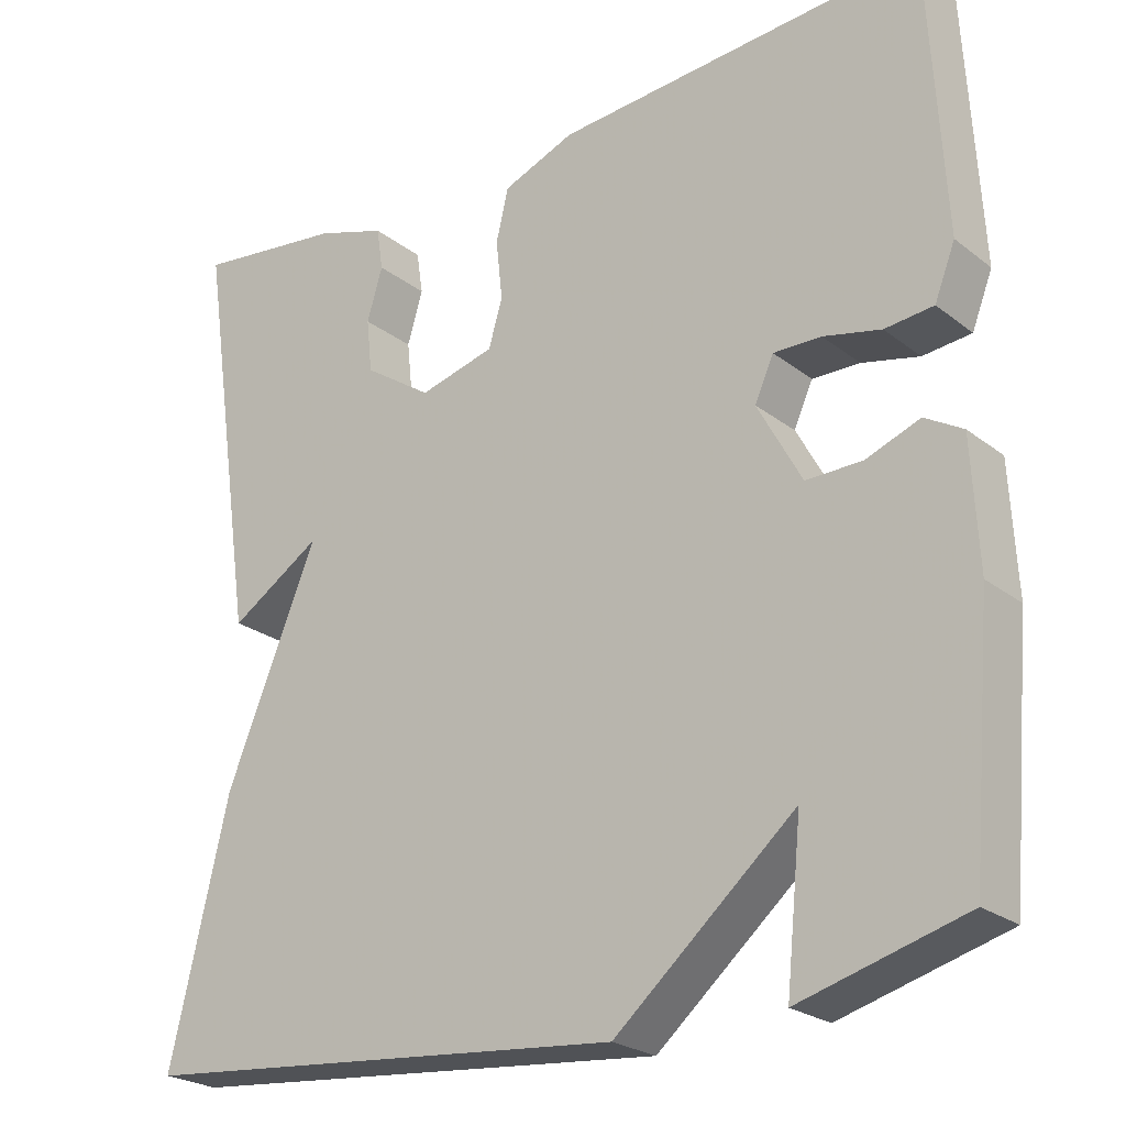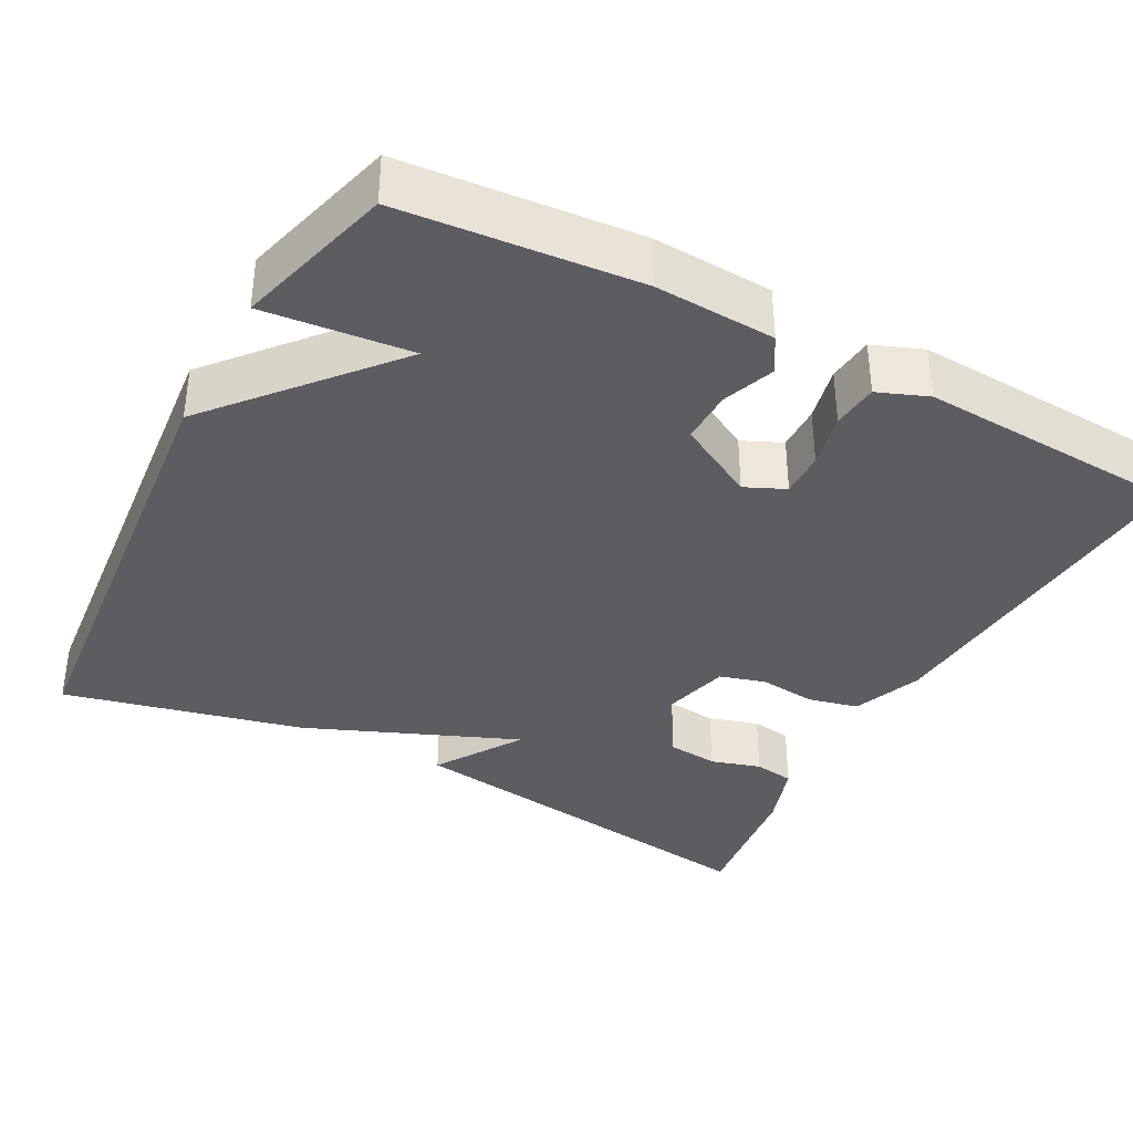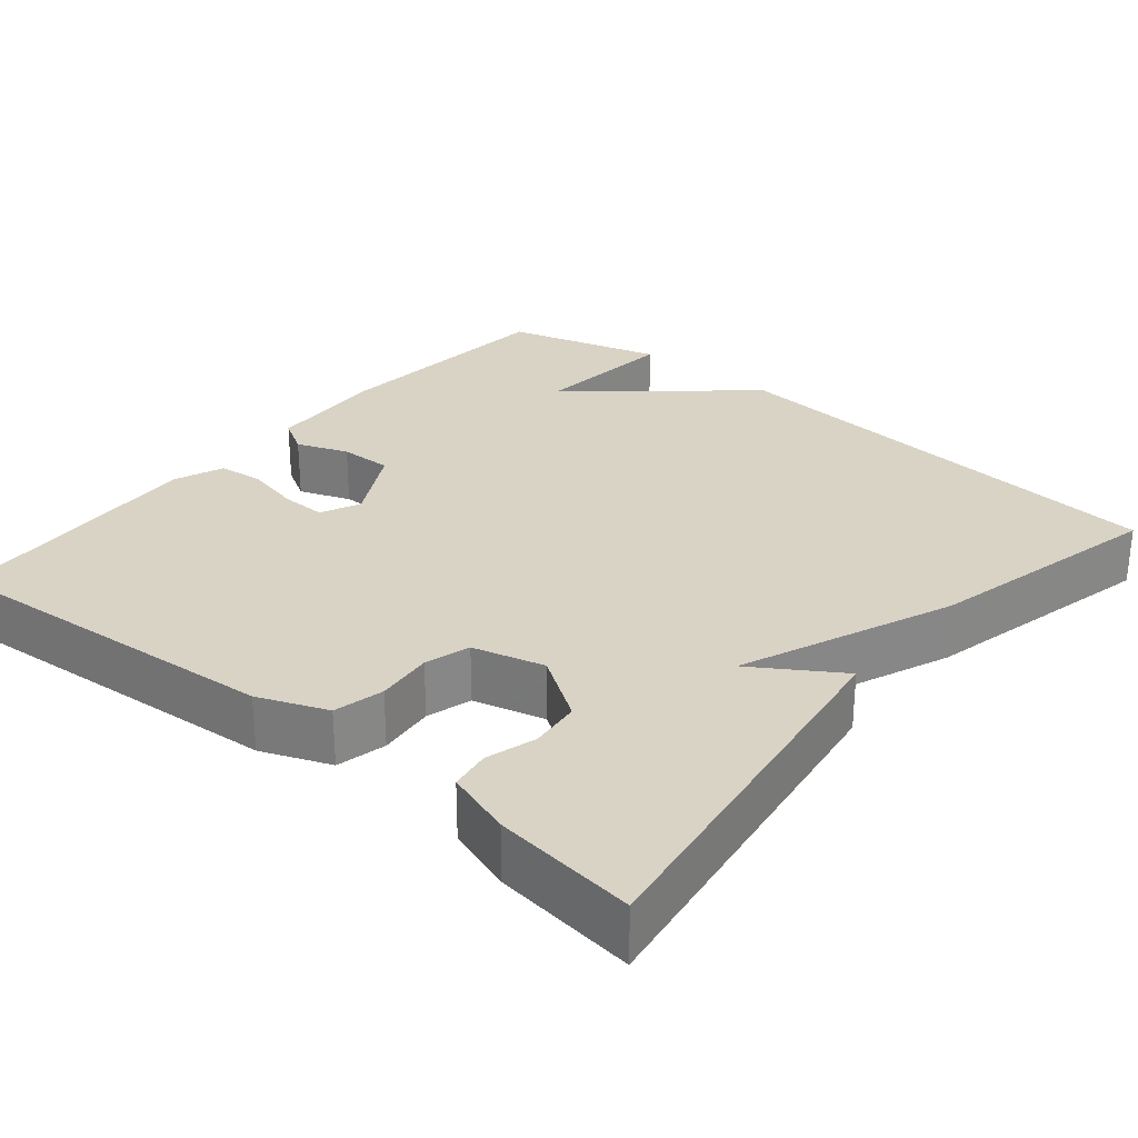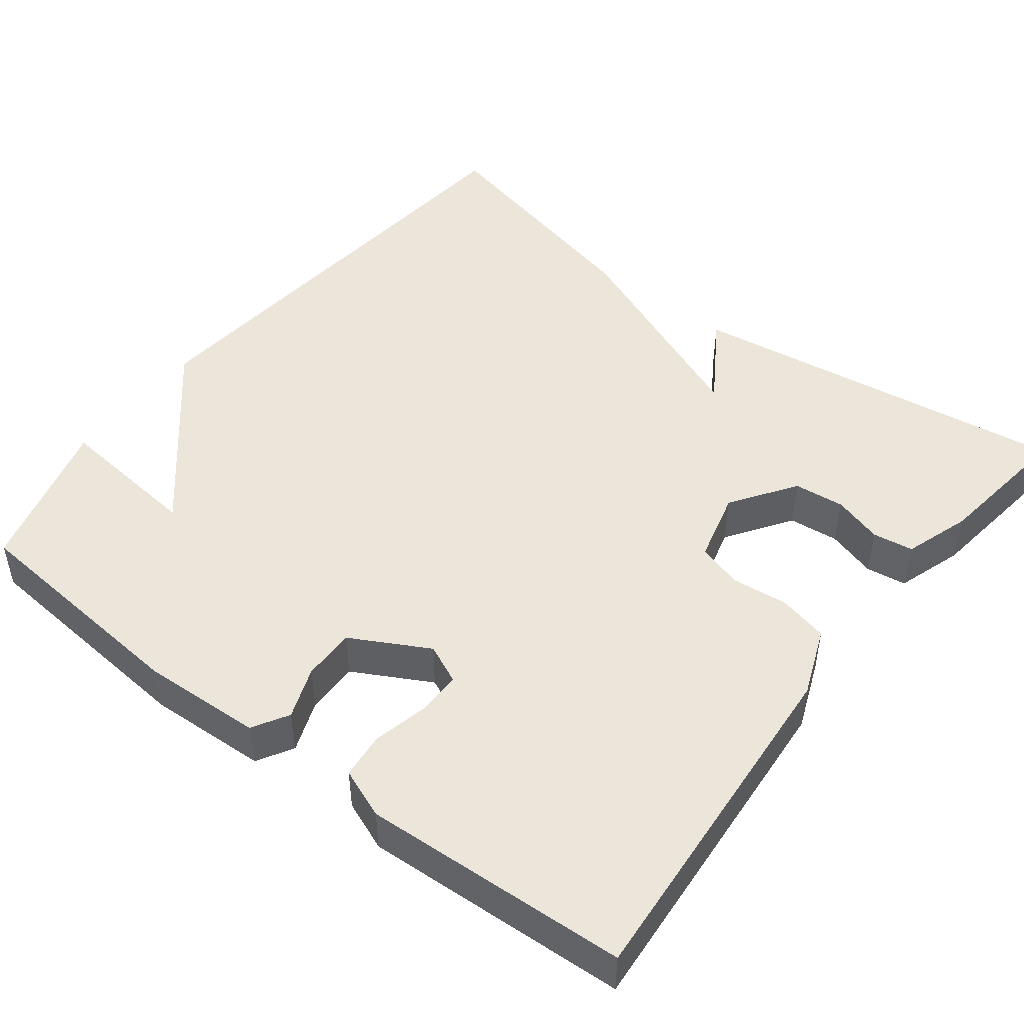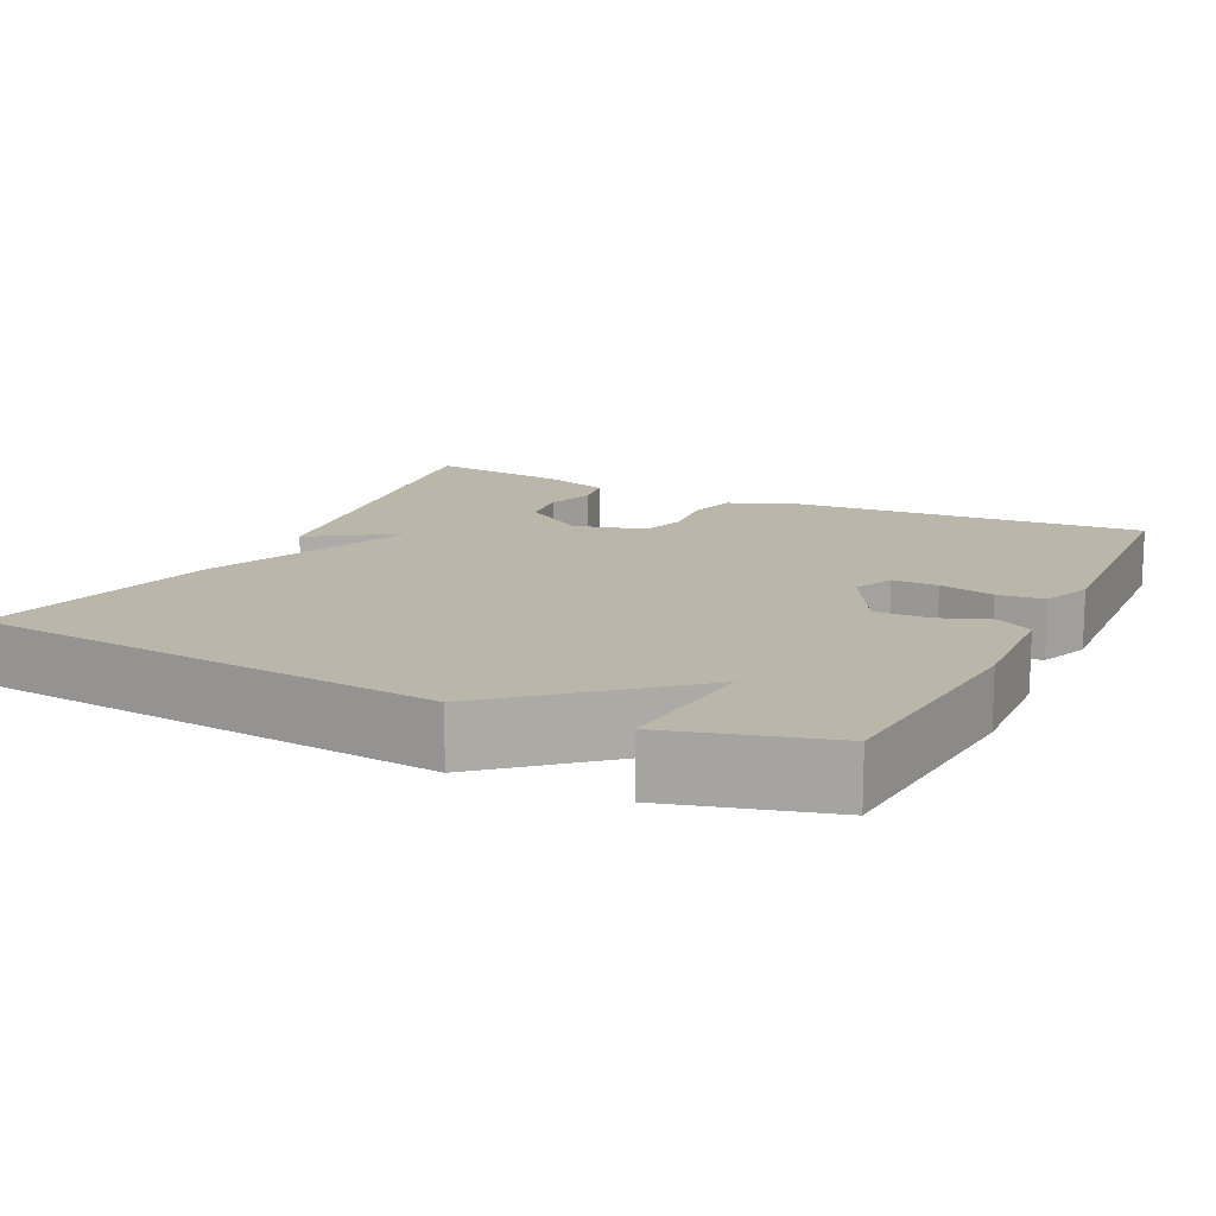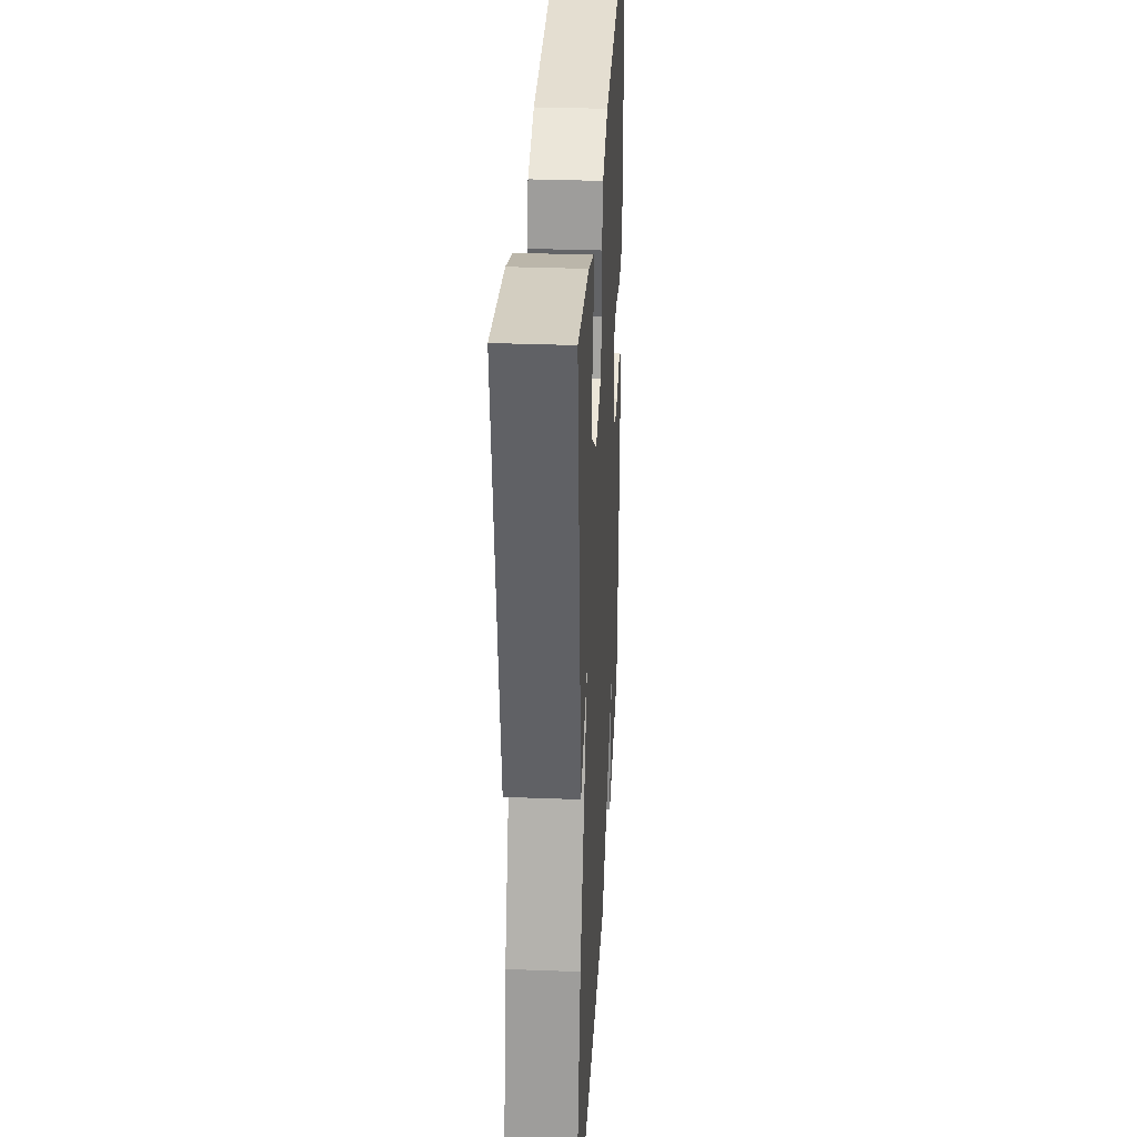
<metadata>
{"format":"obj","ext":"obj","renderer":"f3d","projection":"perspective","resolution":1024,"background":"white","views":[{"elev":-24.0,"azim":-141.6,"up":"+Z"},{"elev":-36.8,"azim":-118.0,"up":"+Y"},{"elev":28.3,"azim":39.7,"up":"+Y"},{"elev":47.8,"azim":-52.2,"up":"+Y"},{"elev":13.9,"azim":-153.9,"up":"+Y"},{"elev":32.2,"azim":93.1,"up":"+Z"}]}
</metadata>
<code>
v 0.5 0.07 0.5
v 0.428 0.07 0.007
v 0.317 0.07 0.078
v 0.428 0.07 -0.193
v 0.5 0.07 -0.5
v -0.099 0.07 -0.556
v -0.318 0.07 -0.368
v -0.299 0.07 -0.556
v -0.5 0.07 -0.5
v -0.526 0.07 -0.198
v -0.518 0.07 -0.044
v -0.472 0.07 -0.017
v -0.406 0.07 -0.042
v -0.338 0.07 -0.043
v -0.284 0.07 0.056
v -0.307 0.07 0.107
v -0.365 0.07 0.106
v -0.435 0.07 0.09
v -0.494 0.07 0.096
v -0.519 0.07 0.16
v -0.5 0.07 0.5
v -0.05 0.07 0.466
v 0.038 0.07 0.431
v 0.053 0.07 0.367
v 0.045 0.07 0.294
v 0.062 0.07 0.236
v 0.154 0.07 0.212
v 0.237 0.07 0.268
v 0.244 0.07 0.333
v 0.225 0.07 0.397
v 0.233 0.07 0.449
v 0.318 0.07 0.477
v 0.5 0 0.5
v 0.428 0 0.007
v 0.317 0 0.078
v 0.428 0 -0.193
v 0.5 0 -0.5
v -0.099 0 -0.556
v -0.318 0 -0.368
v -0.299 0 -0.556
v -0.5 0 -0.5
v -0.526 0 -0.198
v -0.518 0 -0.044
v -0.472 0 -0.017
v -0.406 0 -0.042
v -0.338 0 -0.043
v -0.284 0 0.056
v -0.307 0 0.107
v -0.365 0 0.106
v -0.435 0 0.09
v -0.494 0 0.096
v -0.519 0 0.16
v -0.5 0 0.5
v -0.05 0 0.466
v 0.038 0 0.431
v 0.053 0 0.367
v 0.045 0 0.294
v 0.062 0 0.236
v 0.154 0 0.212
v 0.237 0 0.268
v 0.244 0 0.333
v 0.225 0 0.397
v 0.233 0 0.449
v 0.318 0 0.477
f 32 1 2
f 31 32 2
f 30 31 2
f 29 30 2
f 28 29 2 3
f 5 6 7
f 4 5 7
f 3 4 7
f 28 3 7
f 27 28 7
f 26 27 7
f 25 26 7
f 23 24 25
f 22 23 25
f 21 22 25
f 20 21 25
f 19 20 25
f 18 19 25
f 17 18 25
f 16 17 25
f 15 16 25
f 14 15 25 7
f 13 14 7
f 11 12 13
f 10 11 13
f 9 10 13
f 8 9 13
f 7 8 13
f 34 33 64
f 34 64 63
f 34 63 62
f 34 62 61
f 35 34 61 60
f 39 38 37
f 39 37 36
f 39 36 35
f 39 35 60
f 39 60 59
f 39 59 58
f 39 58 57
f 57 56 55
f 57 55 54
f 57 54 53
f 57 53 52
f 57 52 51
f 57 51 50
f 57 50 49
f 57 49 48
f 57 48 47
f 39 57 47 46
f 39 46 45
f 45 44 43
f 45 43 42
f 45 42 41
f 45 41 40
f 45 40 39
f 1 33 34 2
f 2 34 35 3
f 3 35 36 4
f 4 36 37 5
f 5 37 38 6
f 6 38 39 7
f 7 39 40 8
f 8 40 41 9
f 9 41 42 10
f 10 42 43 11
f 11 43 44 12
f 12 44 45 13
f 13 45 46 14
f 14 46 47 15
f 15 47 48 16
f 16 48 49 17
f 17 49 50 18
f 18 50 51 19
f 19 51 52 20
f 20 52 53 21
f 21 53 54 22
f 22 54 55 23
f 23 55 56 24
f 24 56 57 25
f 25 57 58 26
f 26 58 59 27
f 27 59 60 28
f 28 60 61 29
f 29 61 62 30
f 30 62 63 31
f 31 63 64 32
f 32 64 33 1

</code>
